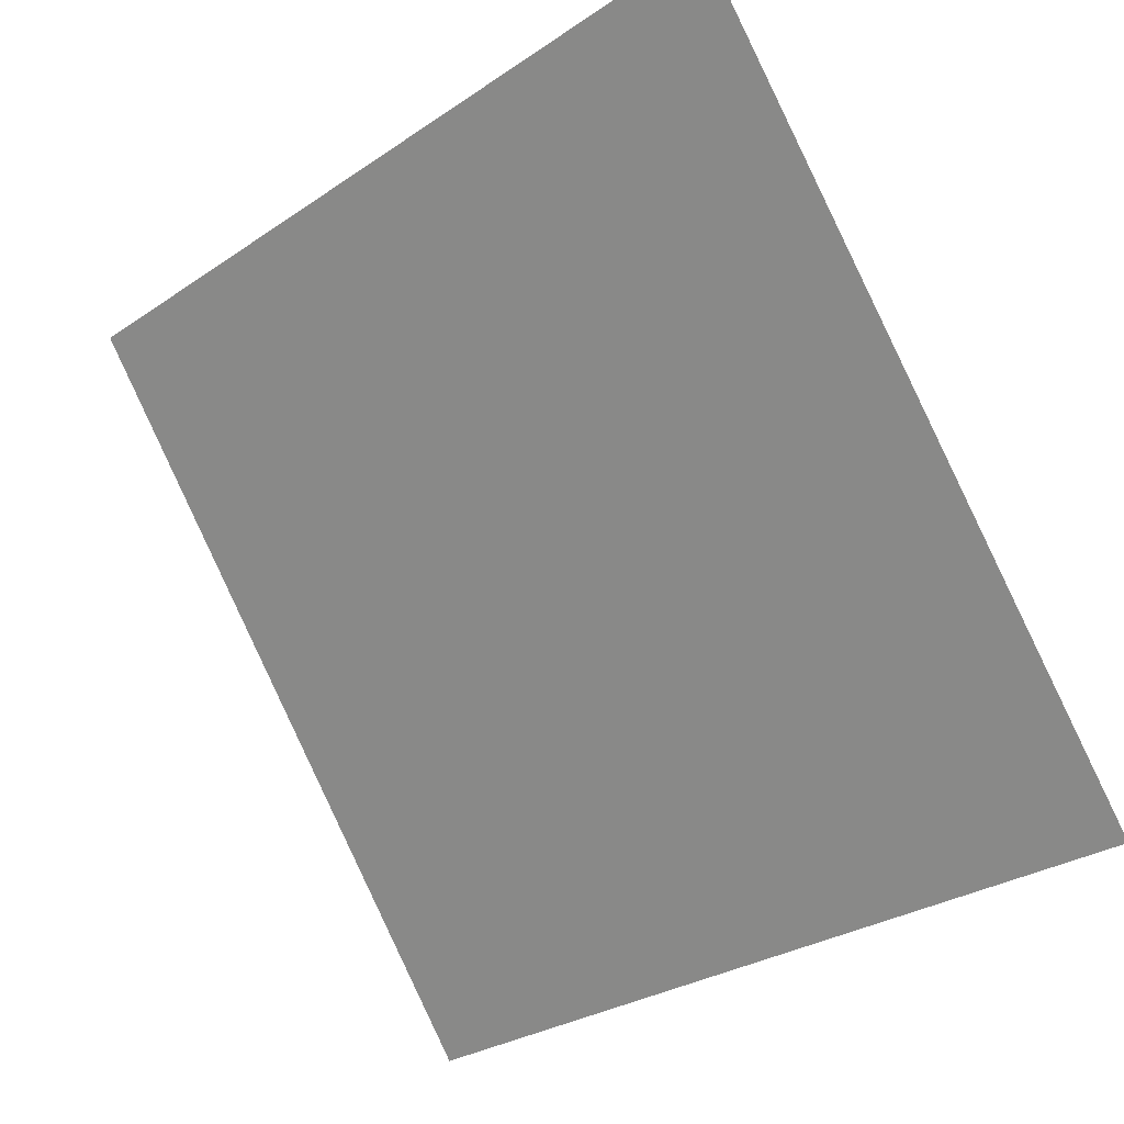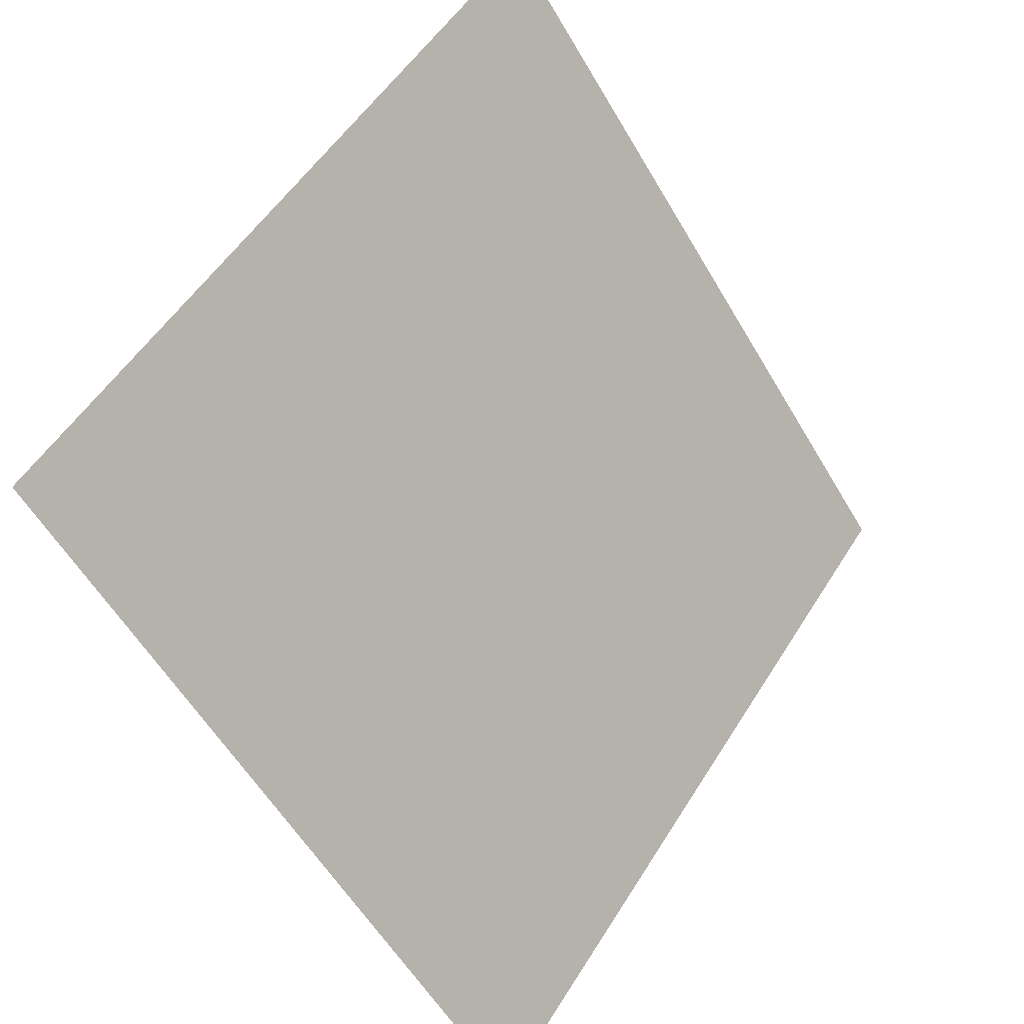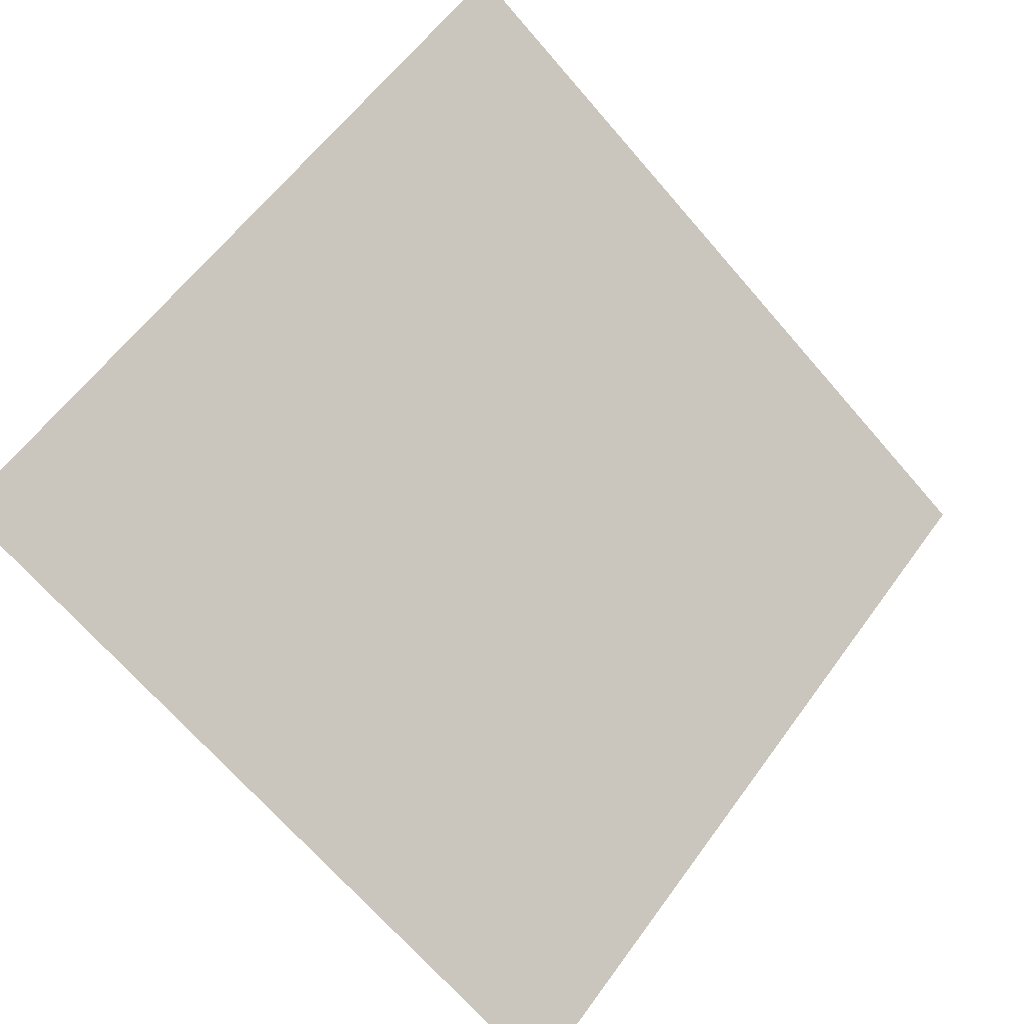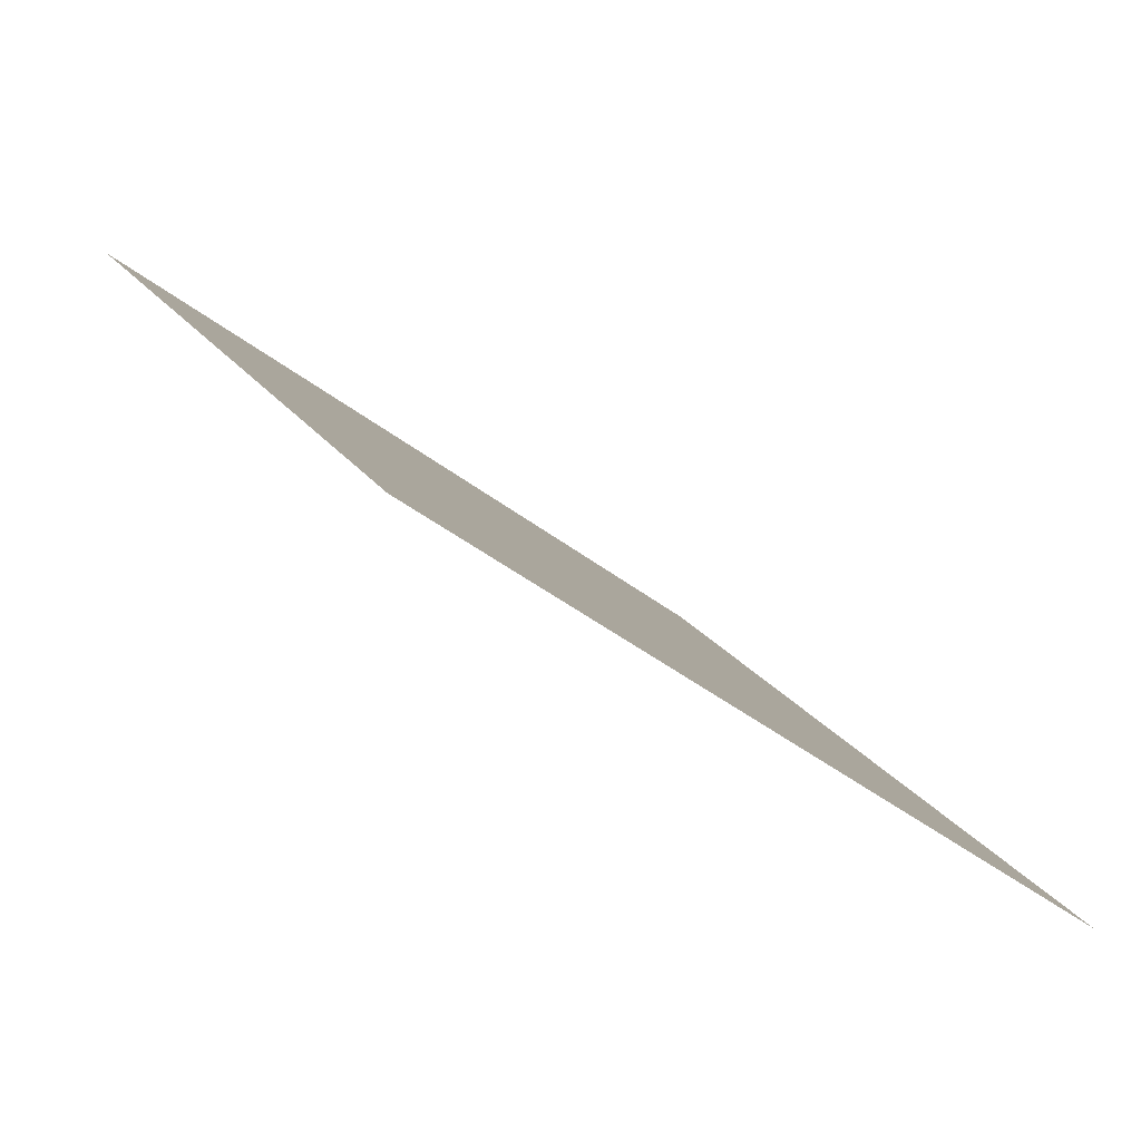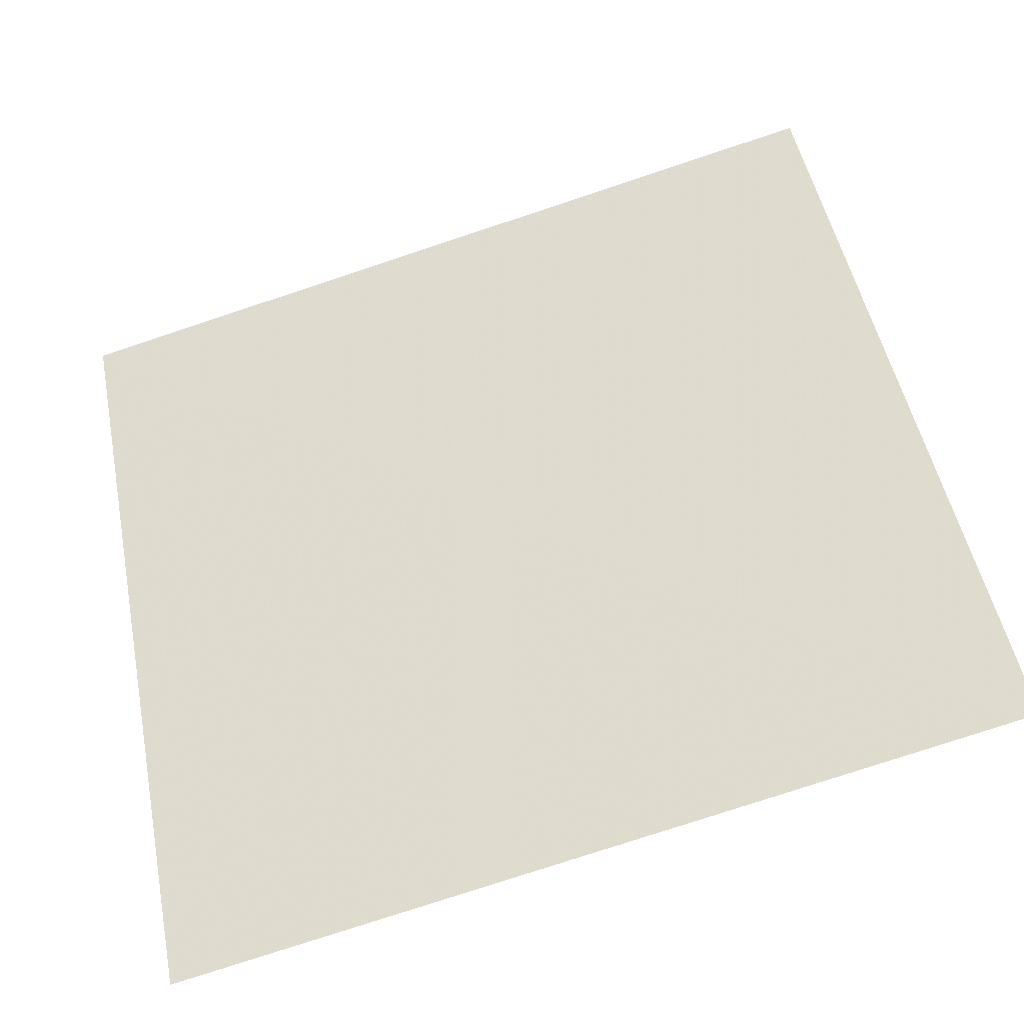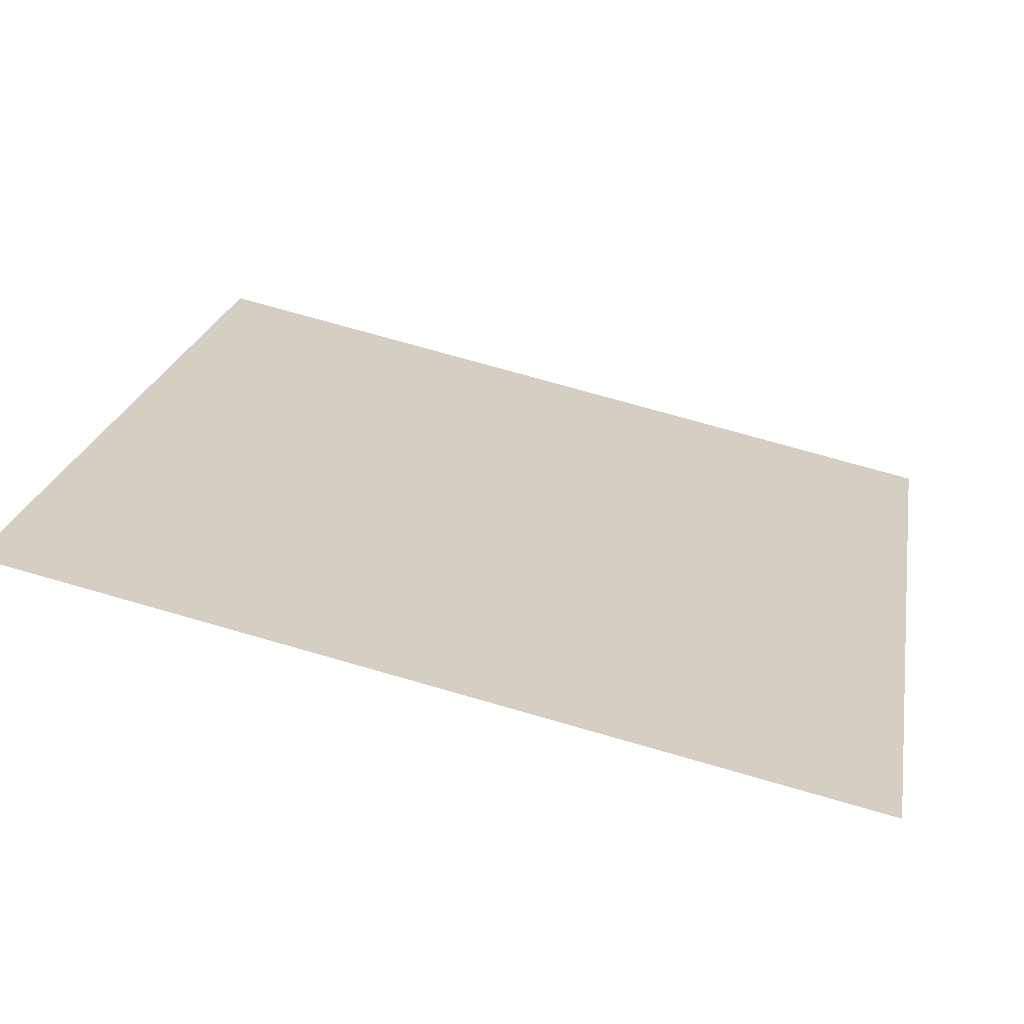
<metadata>
{"format":"obj","ext":"obj","renderer":"f3d","projection":"perspective","resolution":1024,"background":"white","views":[{"elev":-28.3,"azim":-136.4,"up":"+Z"},{"elev":-58.3,"azim":118.8,"up":"+Z"},{"elev":57.9,"azim":126.3,"up":"+Y"},{"elev":19.1,"azim":66.4,"up":"+Y"},{"elev":-76.2,"azim":-163.1,"up":"+Z"},{"elev":75.7,"azim":-165.4,"up":"+Z"}]}
</metadata>
<code>
v -0.1814 0.8611 0.6034
v -0.1879 0.8612 0.6035
v -0.1878 0.8652 0.6087
v -0.1813 0.865 0.6087
f 4 3 2 1

</code>
